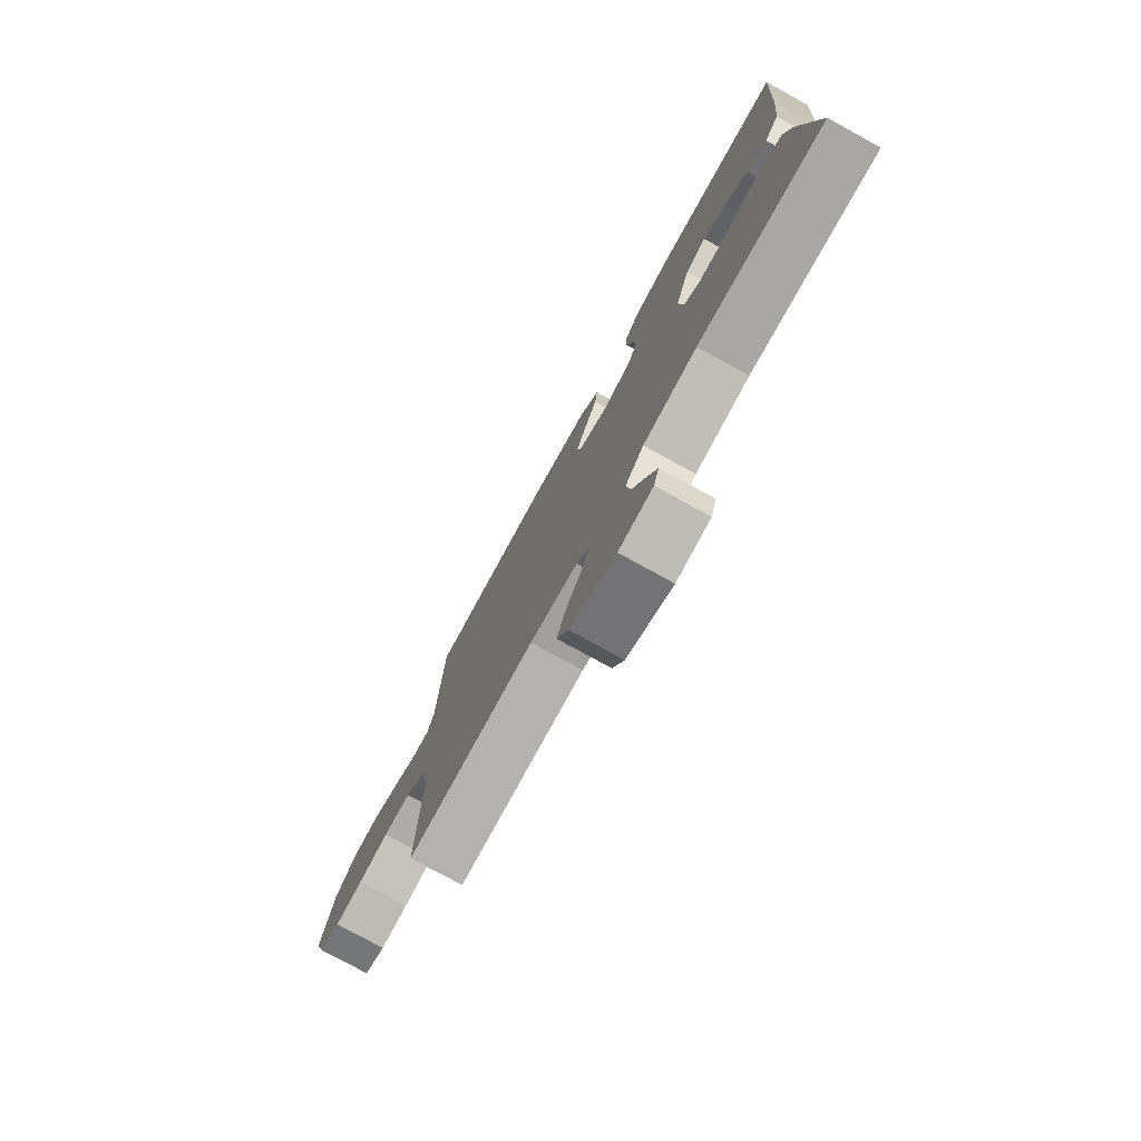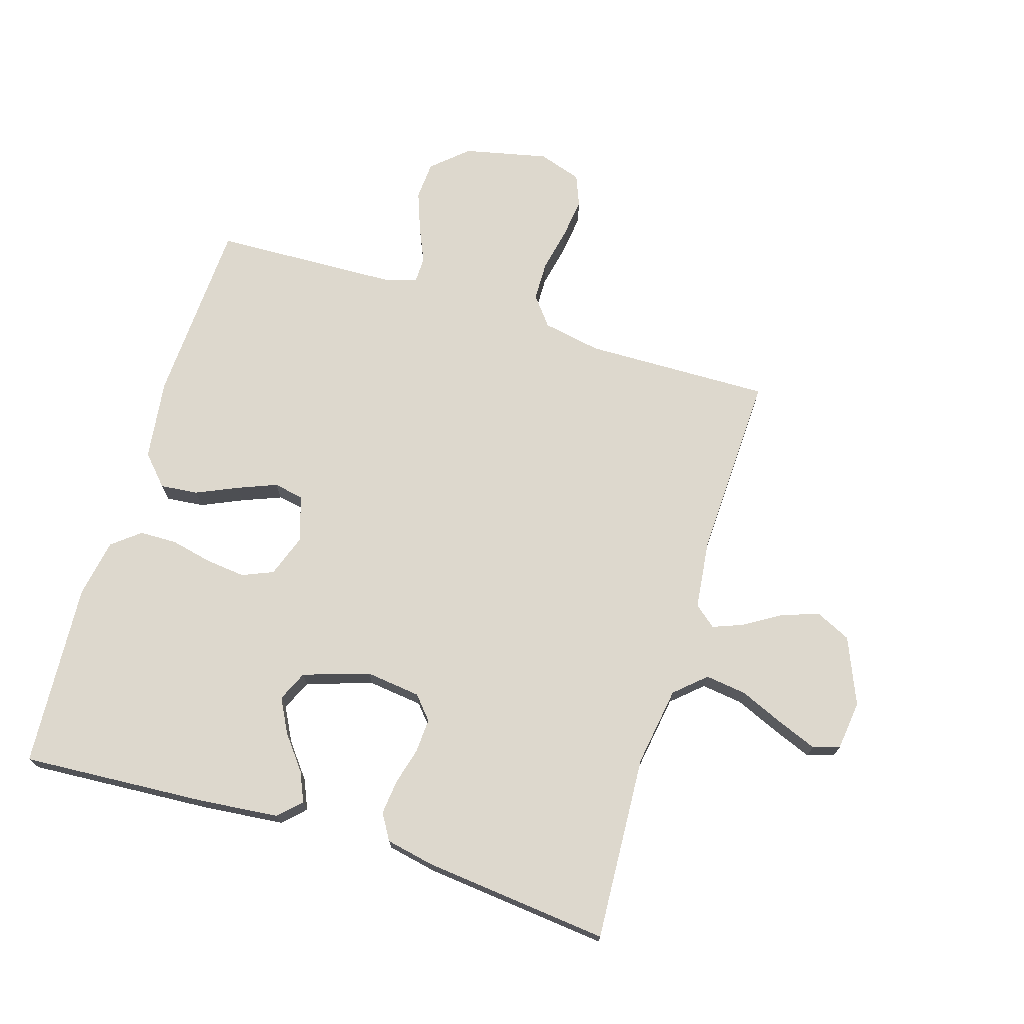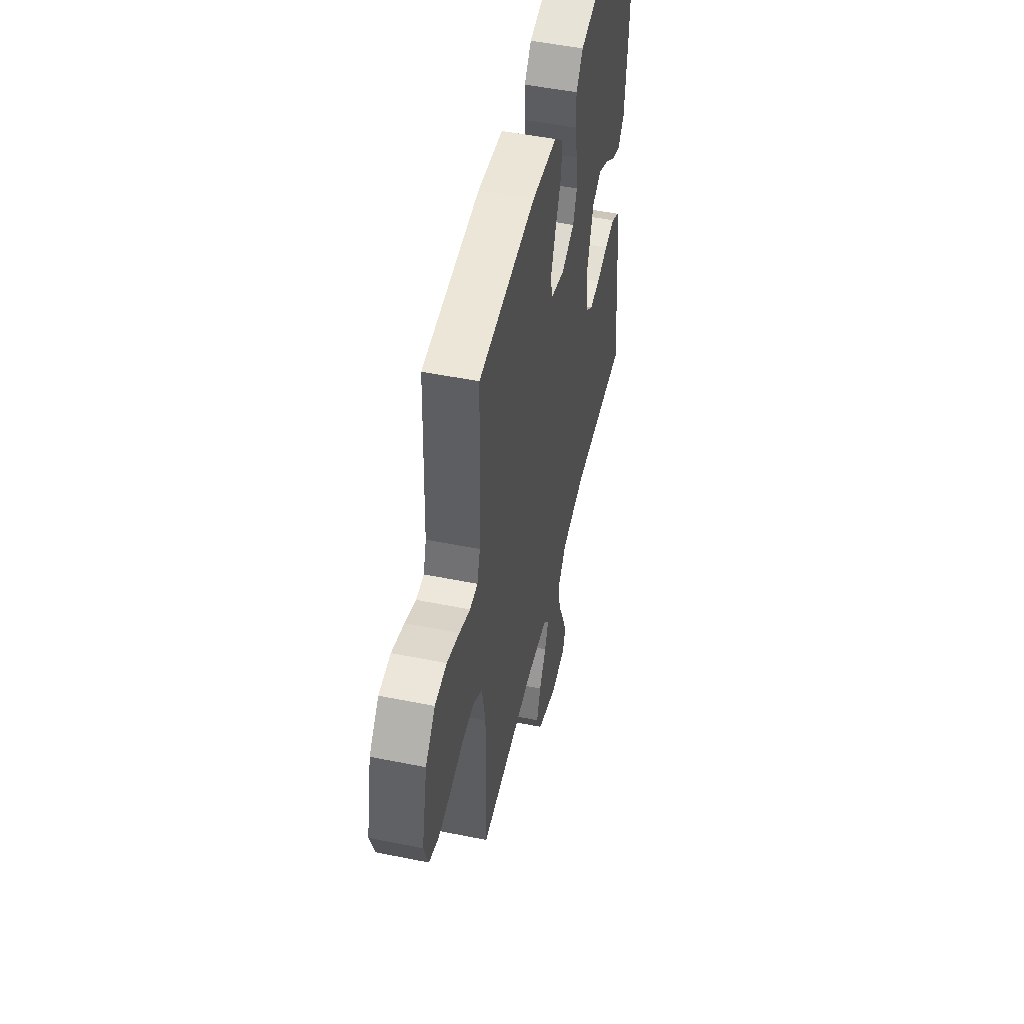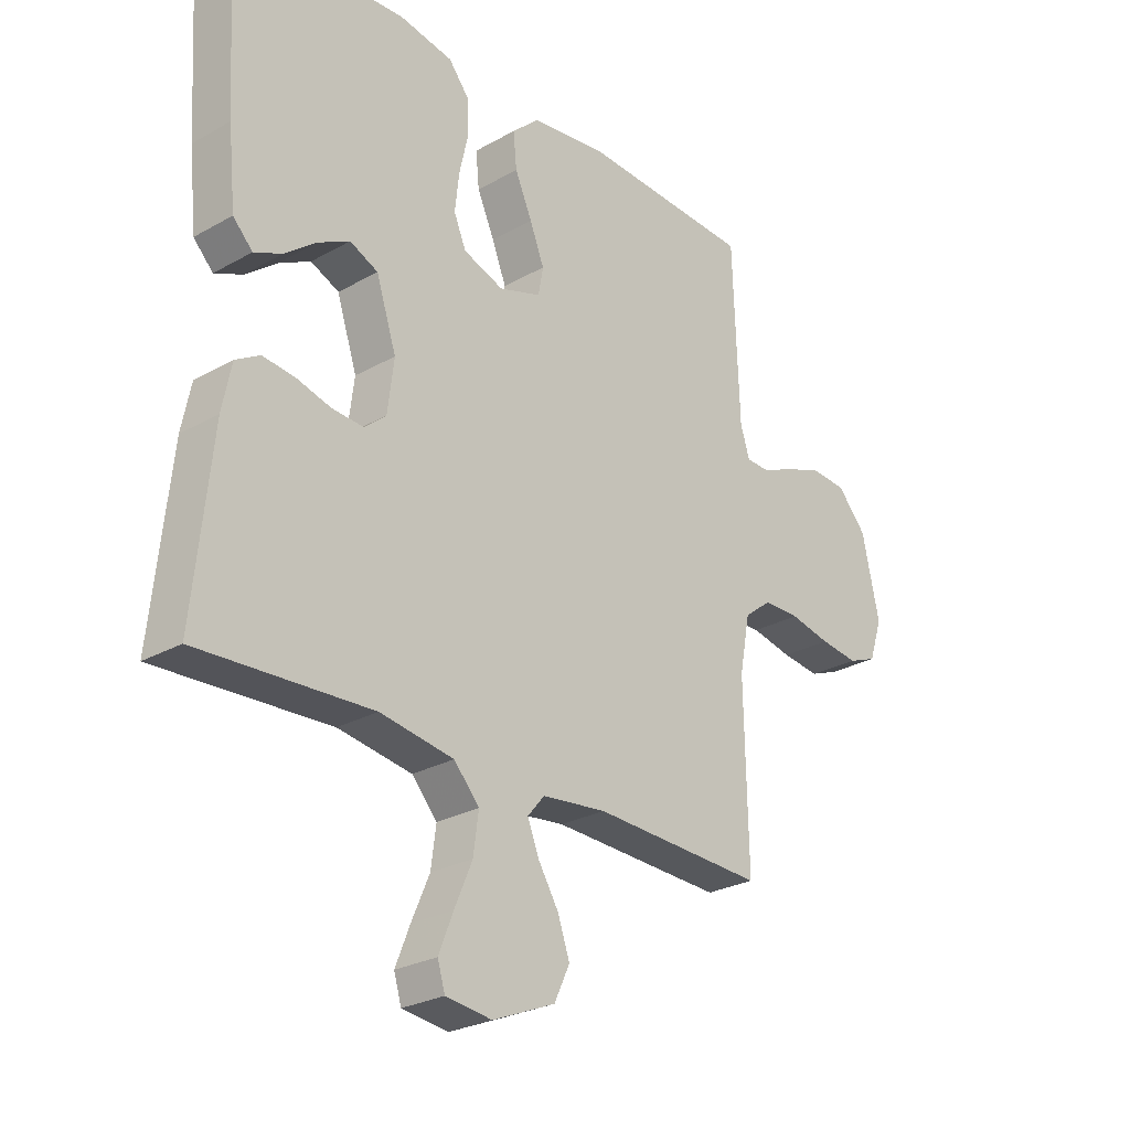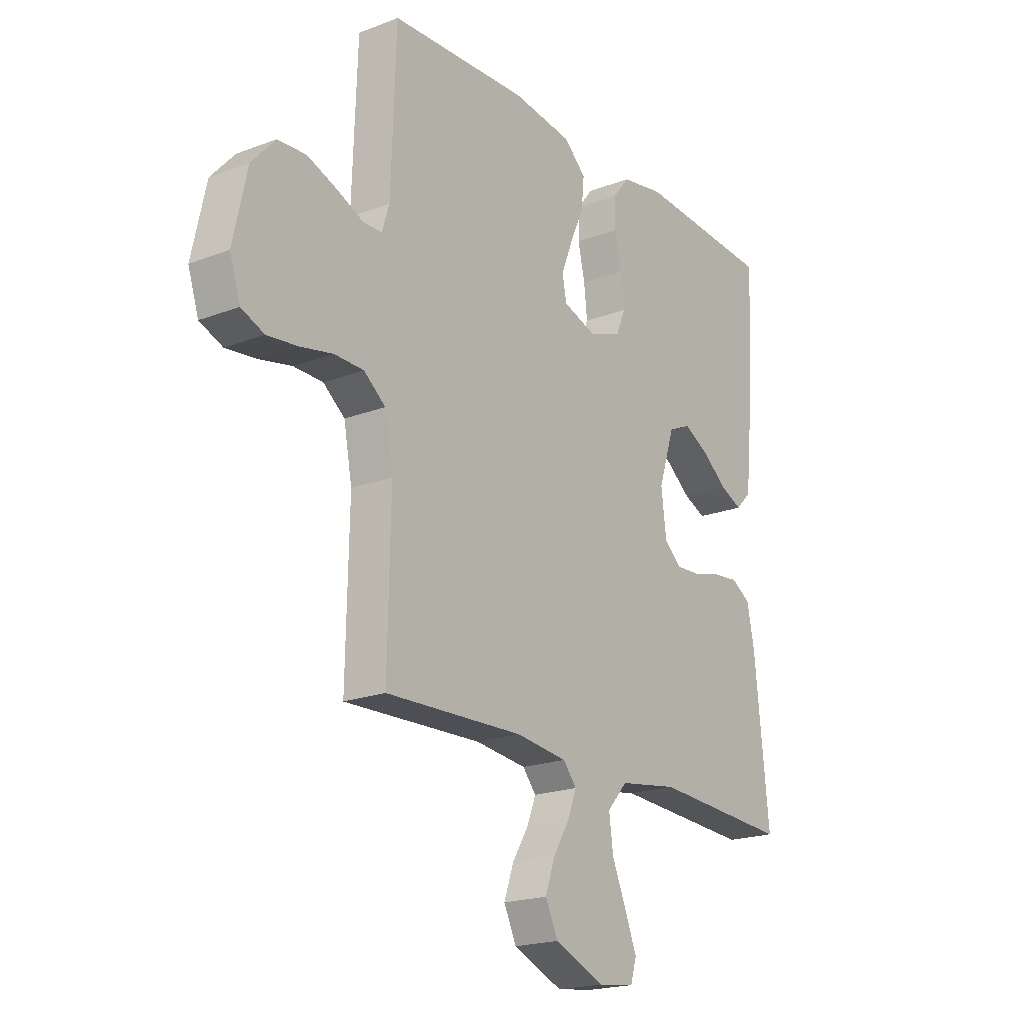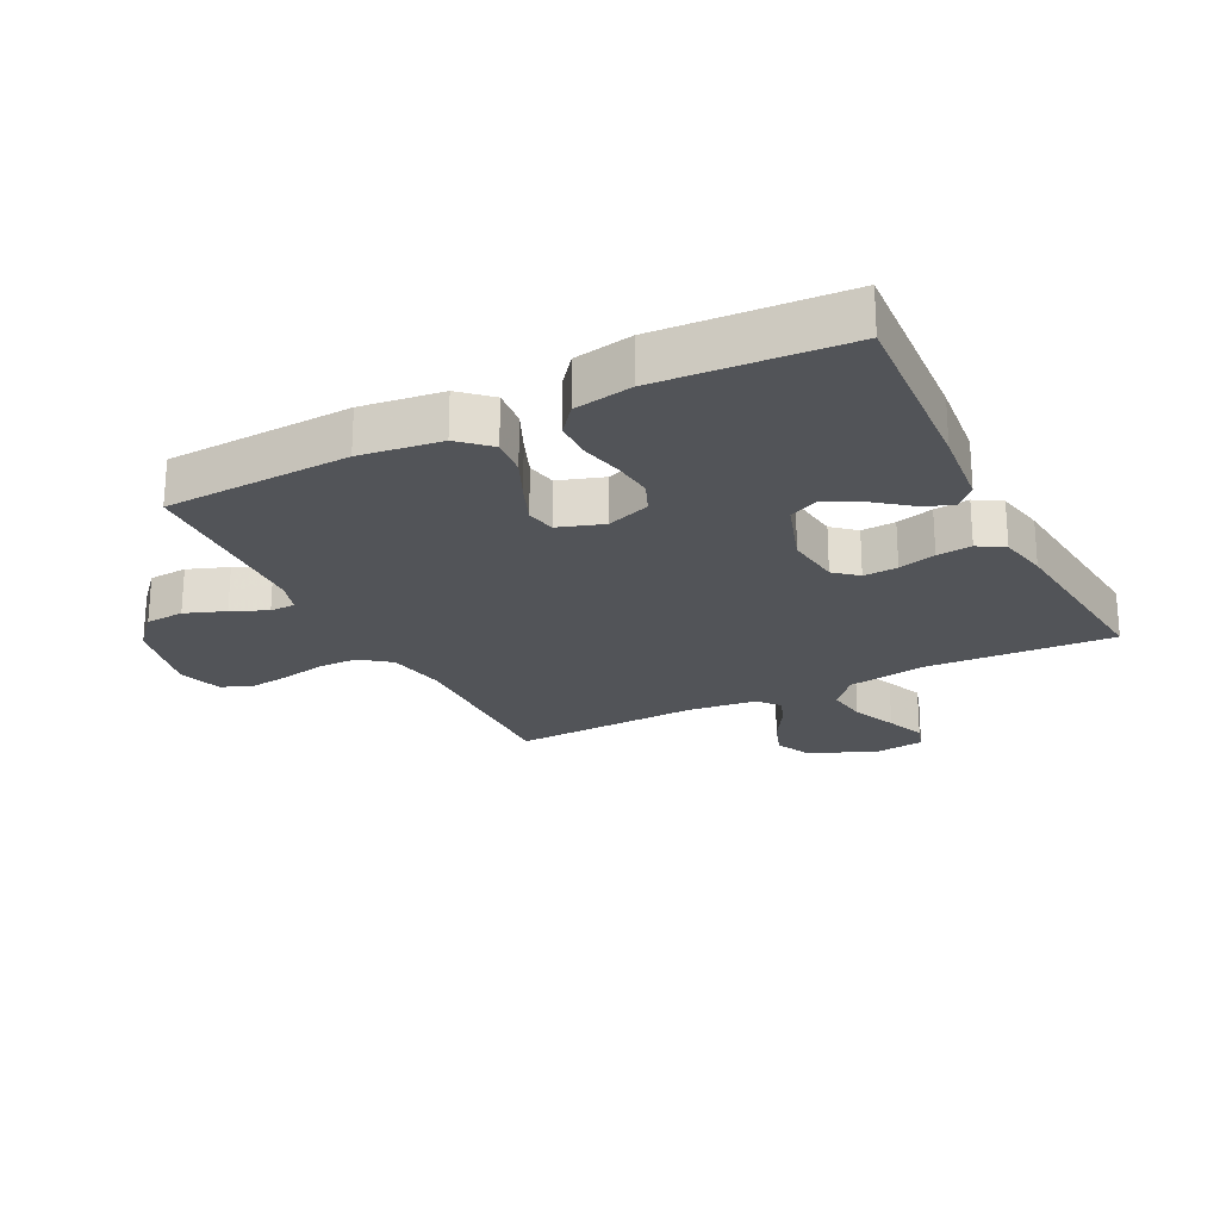
<metadata>
{"format":"obj","ext":"obj","renderer":"f3d","projection":"perspective","resolution":1024,"background":"white","views":[{"elev":-77.8,"azim":61.2,"up":"+Z"},{"elev":72.1,"azim":107.1,"up":"+Y"},{"elev":50.5,"azim":-77.5,"up":"+Z"},{"elev":-26.5,"azim":131.5,"up":"+Z"},{"elev":-20.1,"azim":-54.9,"up":"+Z"},{"elev":-23.2,"azim":26.7,"up":"+Y"}]}
</metadata>
<code>
v 0.5 0.07 -0.5
v 0.2 0.07 -0.483
v 0.072 0.07 -0.503
v 0.028 0.07 -0.552
v 0.037 0.07 -0.619
v 0.068 0.07 -0.691
v 0.093 0.07 -0.754
v 0.08 0.07 -0.797
v 0 0.07 -0.807
v -0.108 0.07 -0.762
v -0.135 0.07 -0.705
v -0.114 0.07 -0.645
v -0.078 0.07 -0.586
v -0.059 0.07 -0.537
v -0.088 0.07 -0.502
v -0.2 0.07 -0.489
v -0.5 0.07 -0.5
v -0.494 0.07 -0.2
v -0.512 0.07 -0.105
v -0.559 0.07 -0.068
v -0.623 0.07 -0.067
v -0.694 0.07 -0.082
v -0.76 0.07 -0.09
v -0.81 0.07 -0.07
v -0.833 0.07 0
v -0.803 0.07 0.136
v -0.752 0.07 0.193
v -0.69 0.07 0.197
v -0.625 0.07 0.173
v -0.568 0.07 0.148
v -0.527 0.07 0.149
v -0.511 0.07 0.2
v -0.5 0.07 0.5
v -0.2 0.07 0.514
v -0.069 0.07 0.497
v -0.021 0.07 0.453
v -0.027 0.07 0.392
v -0.057 0.07 0.325
v -0.082 0.07 0.262
v -0.073 0.07 0.214
v 0 0.07 0.19
v 0.07 0.07 0.215
v 0.091 0.07 0.265
v 0.084 0.07 0.329
v 0.069 0.07 0.396
v 0.07 0.07 0.457
v 0.106 0.07 0.502
v 0.2 0.07 0.519
v 0.5 0.07 0.5
v 0.481 0.07 0.2
v 0.468 0.07 0.071
v 0.434 0.07 0.036
v 0.386 0.07 0.057
v 0.331 0.07 0.1
v 0.276 0.07 0.129
v 0.227 0.07 0.107
v 0.192 0.07 0
v 0.203 0.07 -0.089
v 0.24 0.07 -0.121
v 0.295 0.07 -0.118
v 0.355 0.07 -0.102
v 0.411 0.07 -0.096
v 0.453 0.07 -0.121
v 0.469 0.07 -0.2
v 0.5 0 -0.5
v 0.2 0 -0.483
v 0.072 0 -0.503
v 0.028 0 -0.552
v 0.037 0 -0.619
v 0.068 0 -0.691
v 0.093 0 -0.754
v 0.08 0 -0.797
v 0 0 -0.807
v -0.108 0 -0.762
v -0.135 0 -0.705
v -0.114 0 -0.645
v -0.078 0 -0.586
v -0.059 0 -0.537
v -0.088 0 -0.502
v -0.2 0 -0.489
v -0.5 0 -0.5
v -0.494 0 -0.2
v -0.512 0 -0.105
v -0.559 0 -0.068
v -0.623 0 -0.067
v -0.694 0 -0.082
v -0.76 0 -0.09
v -0.81 0 -0.07
v -0.833 0 0
v -0.803 0 0.136
v -0.752 0 0.193
v -0.69 0 0.197
v -0.625 0 0.173
v -0.568 0 0.148
v -0.527 0 0.149
v -0.511 0 0.2
v -0.5 0 0.5
v -0.2 0 0.514
v -0.069 0 0.497
v -0.021 0 0.453
v -0.027 0 0.392
v -0.057 0 0.325
v -0.082 0 0.262
v -0.073 0 0.214
v 0 0 0.19
v 0.07 0 0.215
v 0.091 0 0.265
v 0.084 0 0.329
v 0.069 0 0.396
v 0.07 0 0.457
v 0.106 0 0.502
v 0.2 0 0.519
v 0.5 0 0.5
v 0.481 0 0.2
v 0.468 0 0.071
v 0.434 0 0.036
v 0.386 0 0.057
v 0.331 0 0.1
v 0.276 0 0.129
v 0.227 0 0.107
v 0.192 0 0
v 0.203 0 -0.089
v 0.24 0 -0.121
v 0.295 0 -0.118
v 0.355 0 -0.102
v 0.411 0 -0.096
v 0.453 0 -0.121
v 0.469 0 -0.2
f 63 64 1 2
f 60 61 62 63
f 59 60 63 2
f 58 59 2 3
f 57 58 3 4
f 51 52 53 54
f 51 54 55
f 50 51 55
f 49 50 55
f 48 49 55 56
f 44 45 46 47
f 43 44 47 48
f 42 43 48 56
f 35 36 37 38
f 35 38 39
f 32 33 34 35
f 31 32 35 39
f 27 28 29 30
f 25 26 27 30
f 25 30 31
f 21 22 23 24
f 21 24 25 31
f 16 17 18
f 15 16 18 19
f 10 11 12 13
f 10 13 14
f 9 10 14
f 8 9 14
f 5 6 7 8
f 5 8 14
f 4 5 14 15
f 41 42 56 57
f 40 41 57 4
f 20 21 31 39
f 19 20 39 40
f 4 15 19 40
f 66 65 128 127
f 127 126 125 124
f 66 127 124 123
f 67 66 123 122
f 68 67 122 121
f 118 117 116 115
f 119 118 115
f 119 115 114
f 119 114 113
f 120 119 113 112
f 111 110 109 108
f 112 111 108 107
f 120 112 107 106
f 102 101 100 99
f 103 102 99
f 99 98 97 96
f 103 99 96 95
f 94 93 92 91
f 94 91 90 89
f 95 94 89
f 88 87 86 85
f 95 89 88 85
f 82 81 80
f 83 82 80 79
f 77 76 75 74
f 78 77 74
f 78 74 73
f 78 73 72
f 72 71 70 69
f 78 72 69
f 79 78 69 68
f 121 120 106 105
f 68 121 105 104
f 103 95 85 84
f 104 103 84 83
f 104 83 79 68
f 1 65 66 2
f 2 66 67 3
f 3 67 68 4
f 4 68 69 5
f 5 69 70 6
f 6 70 71 7
f 7 71 72 8
f 8 72 73 9
f 9 73 74 10
f 10 74 75 11
f 11 75 76 12
f 12 76 77 13
f 13 77 78 14
f 14 78 79 15
f 15 79 80 16
f 16 80 81 17
f 17 81 82 18
f 18 82 83 19
f 19 83 84 20
f 20 84 85 21
f 21 85 86 22
f 22 86 87 23
f 23 87 88 24
f 24 88 89 25
f 25 89 90 26
f 26 90 91 27
f 27 91 92 28
f 28 92 93 29
f 29 93 94 30
f 30 94 95 31
f 31 95 96 32
f 32 96 97 33
f 33 97 98 34
f 34 98 99 35
f 35 99 100 36
f 36 100 101 37
f 37 101 102 38
f 38 102 103 39
f 39 103 104 40
f 40 104 105 41
f 41 105 106 42
f 42 106 107 43
f 43 107 108 44
f 44 108 109 45
f 45 109 110 46
f 46 110 111 47
f 47 111 112 48
f 48 112 113 49
f 49 113 114 50
f 50 114 115 51
f 51 115 116 52
f 52 116 117 53
f 53 117 118 54
f 54 118 119 55
f 55 119 120 56
f 56 120 121 57
f 57 121 122 58
f 58 122 123 59
f 59 123 124 60
f 60 124 125 61
f 61 125 126 62
f 62 126 127 63
f 63 127 128 64
f 64 128 65 1

</code>
